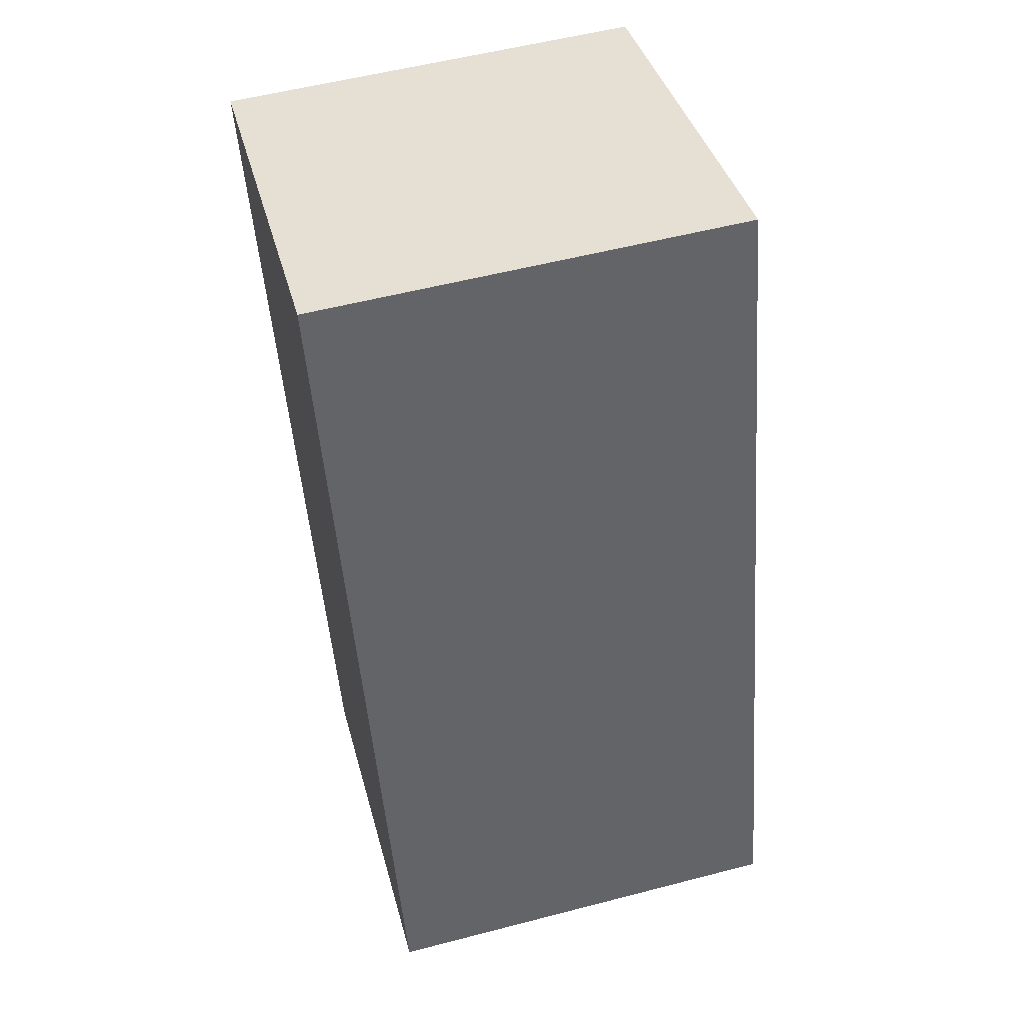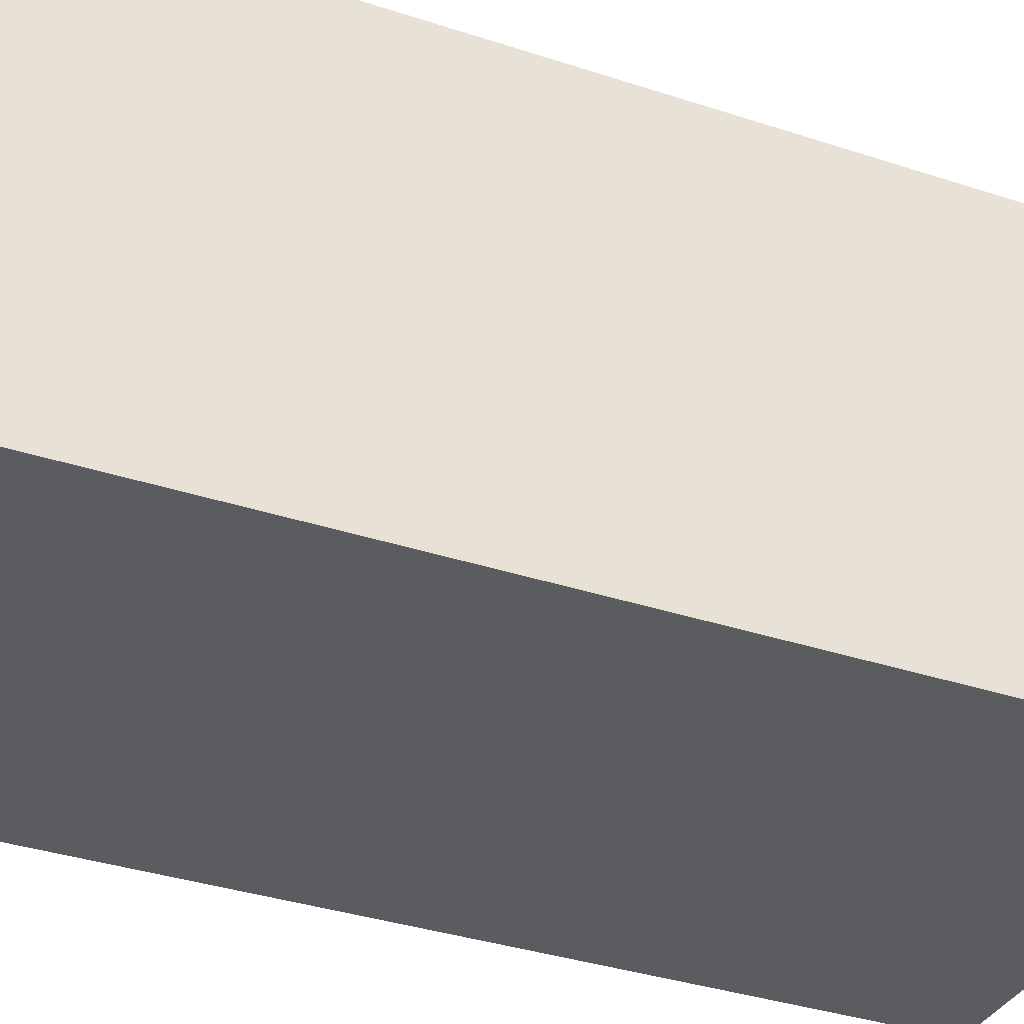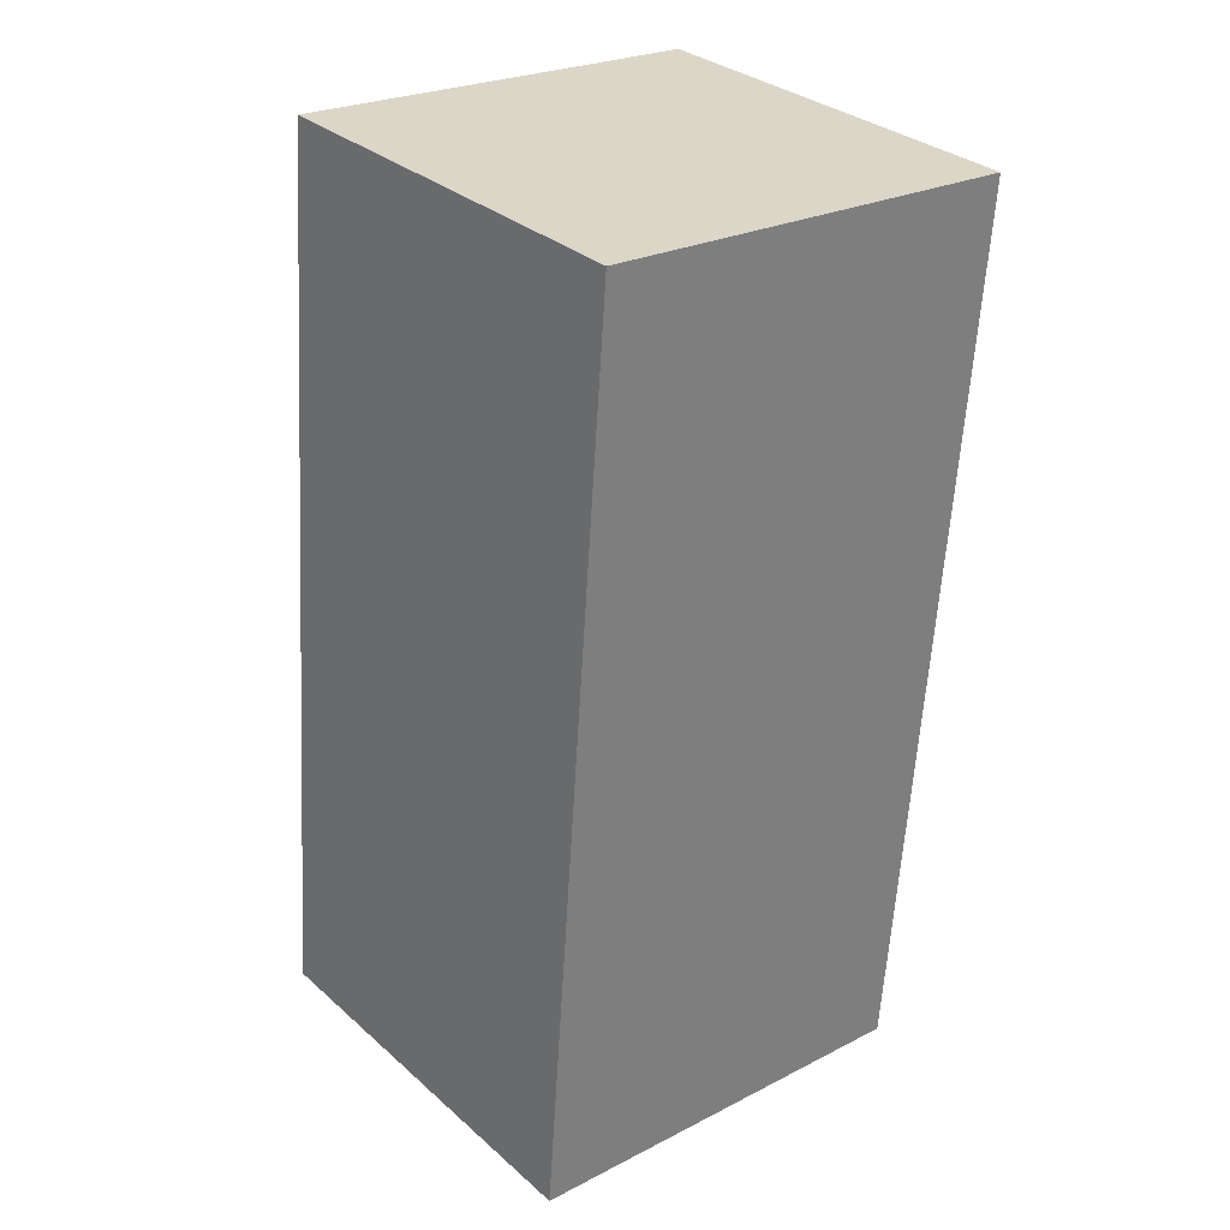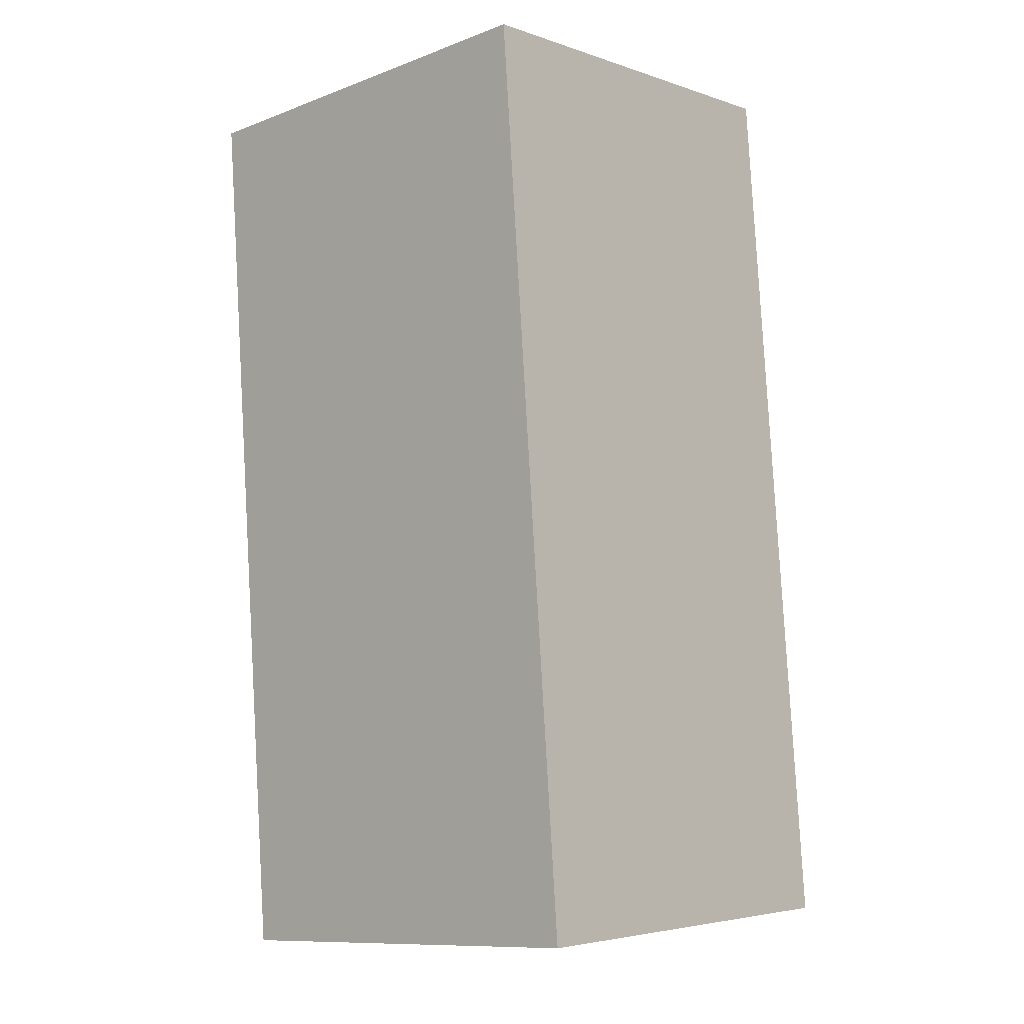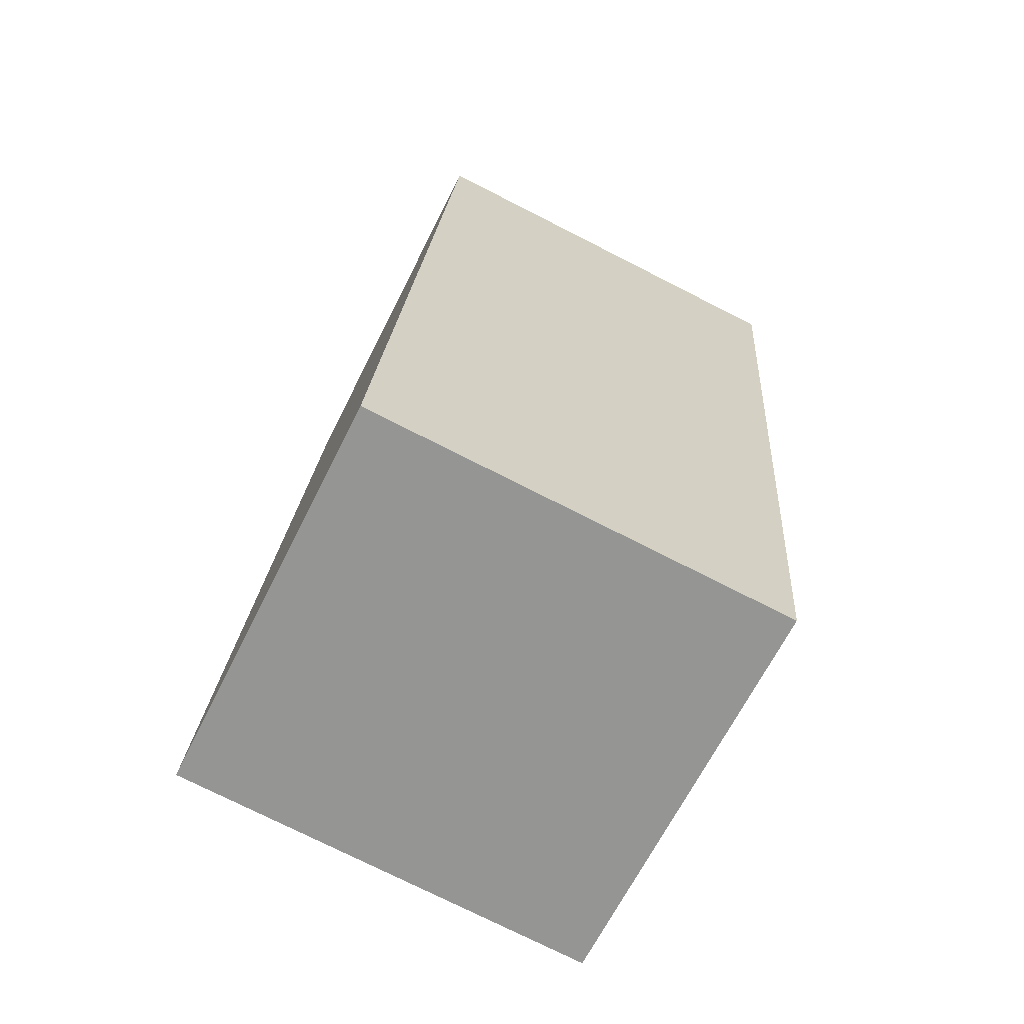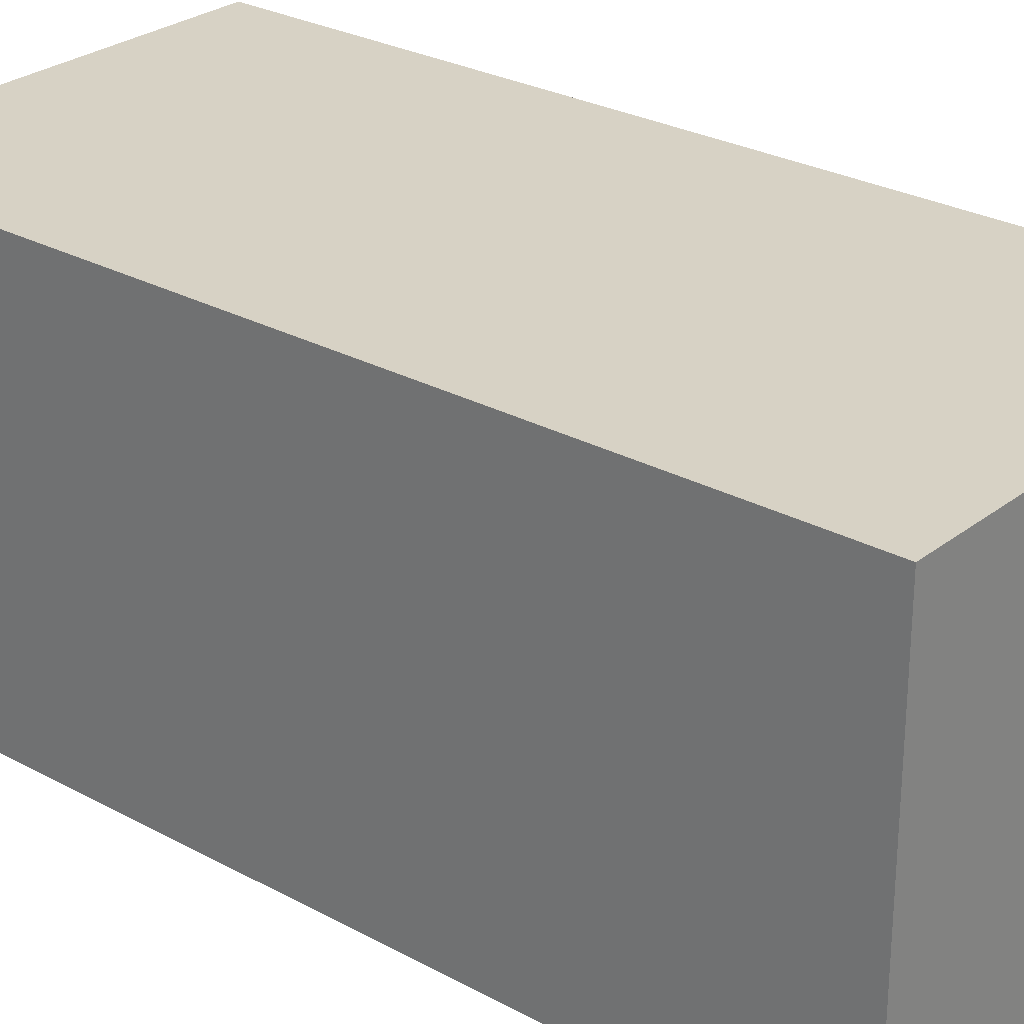
<metadata>
{"format":"obj","ext":"obj","renderer":"f3d","projection":"perspective","resolution":1024,"background":"white","views":[{"elev":39.2,"azim":165.5,"up":"+Z"},{"elev":-34.9,"azim":-109.5,"up":"+Y"},{"elev":31.9,"azim":-39.5,"up":"+Z"},{"elev":-4.3,"azim":-137.4,"up":"+Z"},{"elev":-65.9,"azim":-26.5,"up":"+Z"},{"elev":27.3,"azim":134.5,"up":"+Y"}]}
</metadata>
<code>
v  0 2.227 1.364e-16
v  2.68 2.227 4.721
v  2.302 2.227 -0.178
v  0.378 2.227 4.899
v  2.302 1.09e-17 -0.178
v  0 0 0
v  0.378 -3e-16 4.899
v  2.68 -2.891e-16 4.721
g defaultobject
f 1 2 3
f 2 1 4
f 5 1 3
f 1 5 6
f 6 4 1
f 4 6 7
f 7 2 4
f 2 7 8
f 8 3 2
f 3 8 5
f 8 6 5
f 6 8 7

</code>
